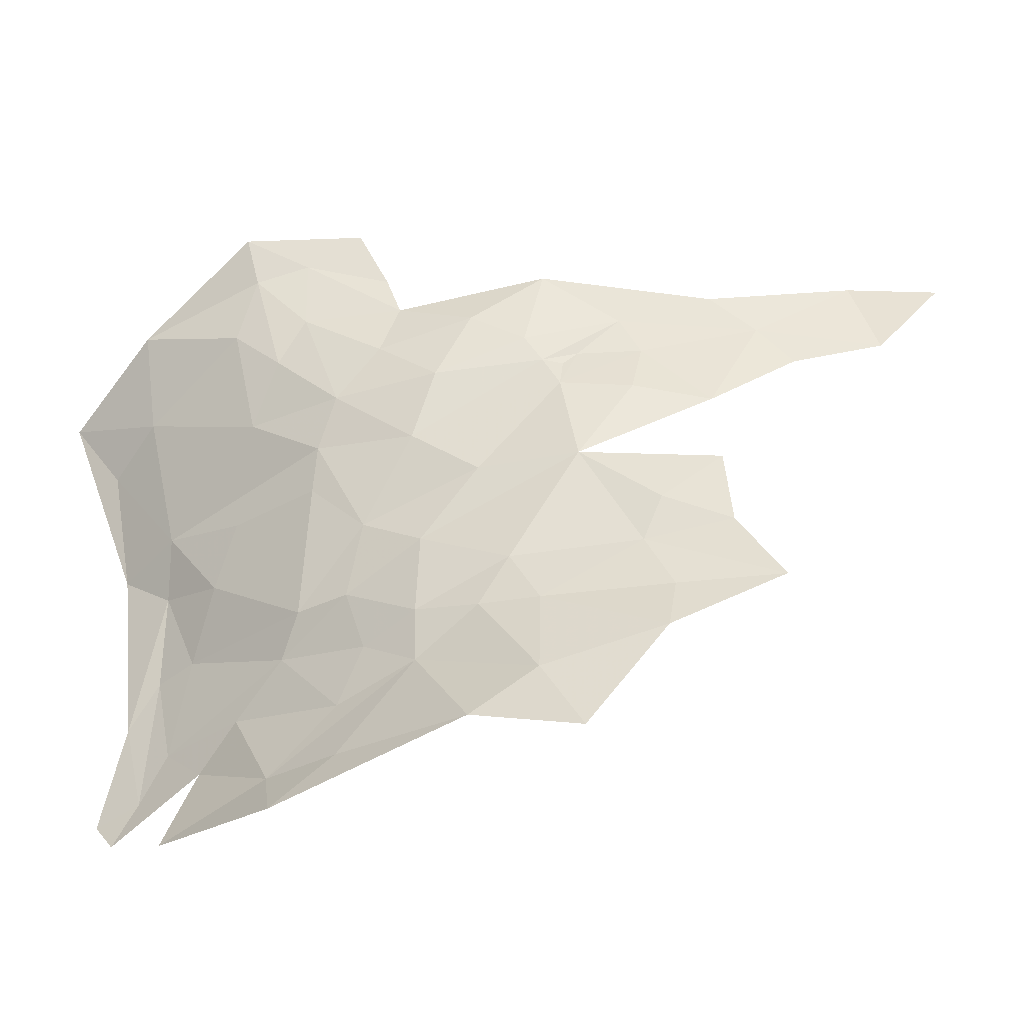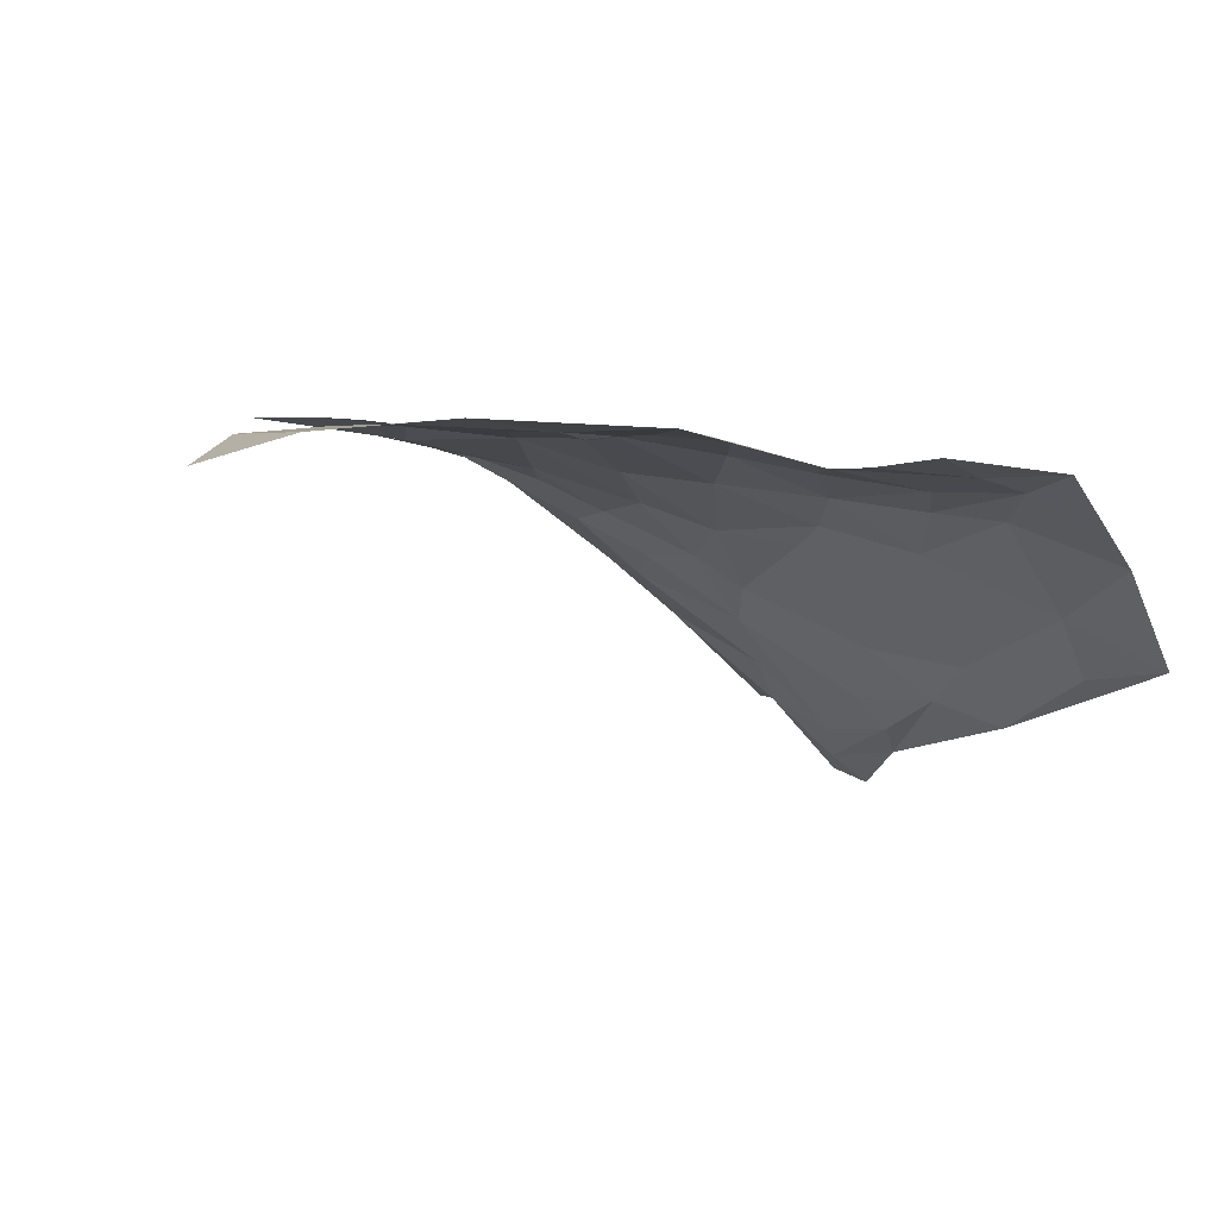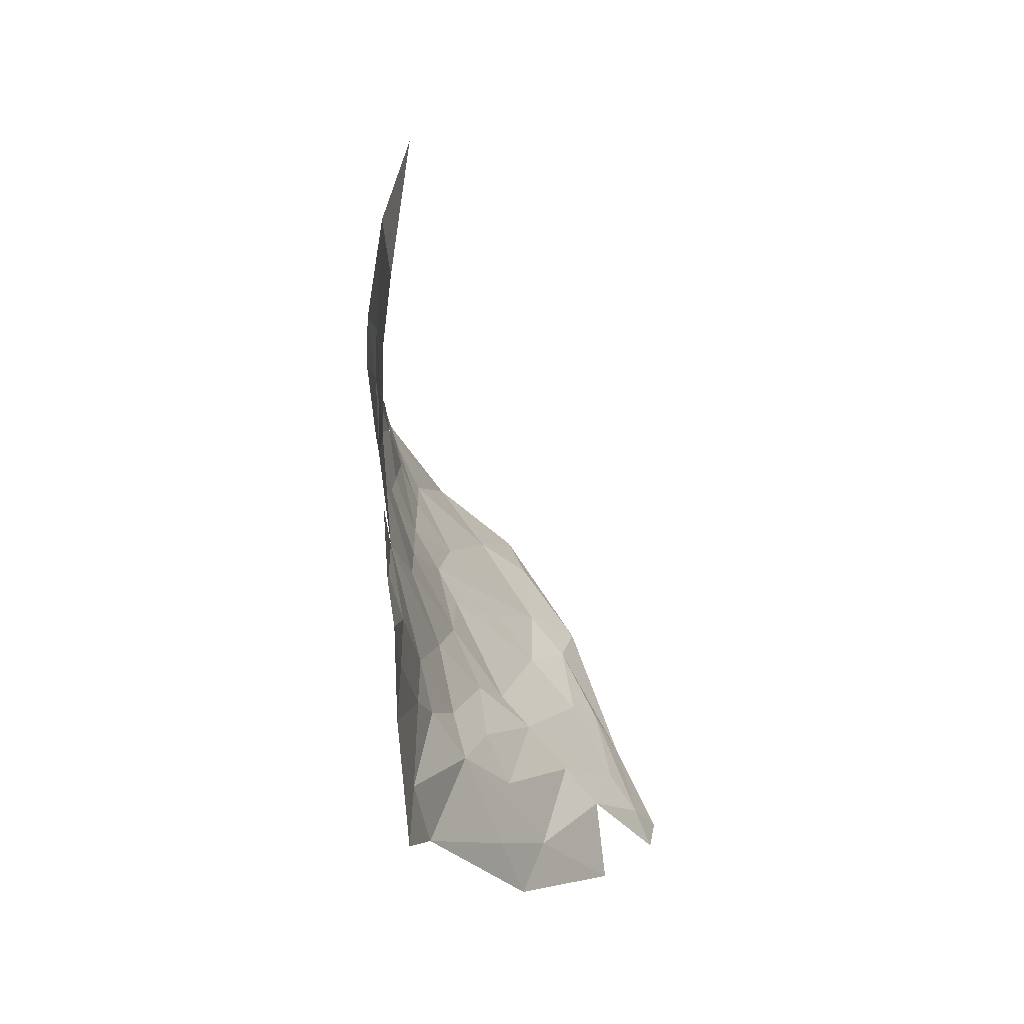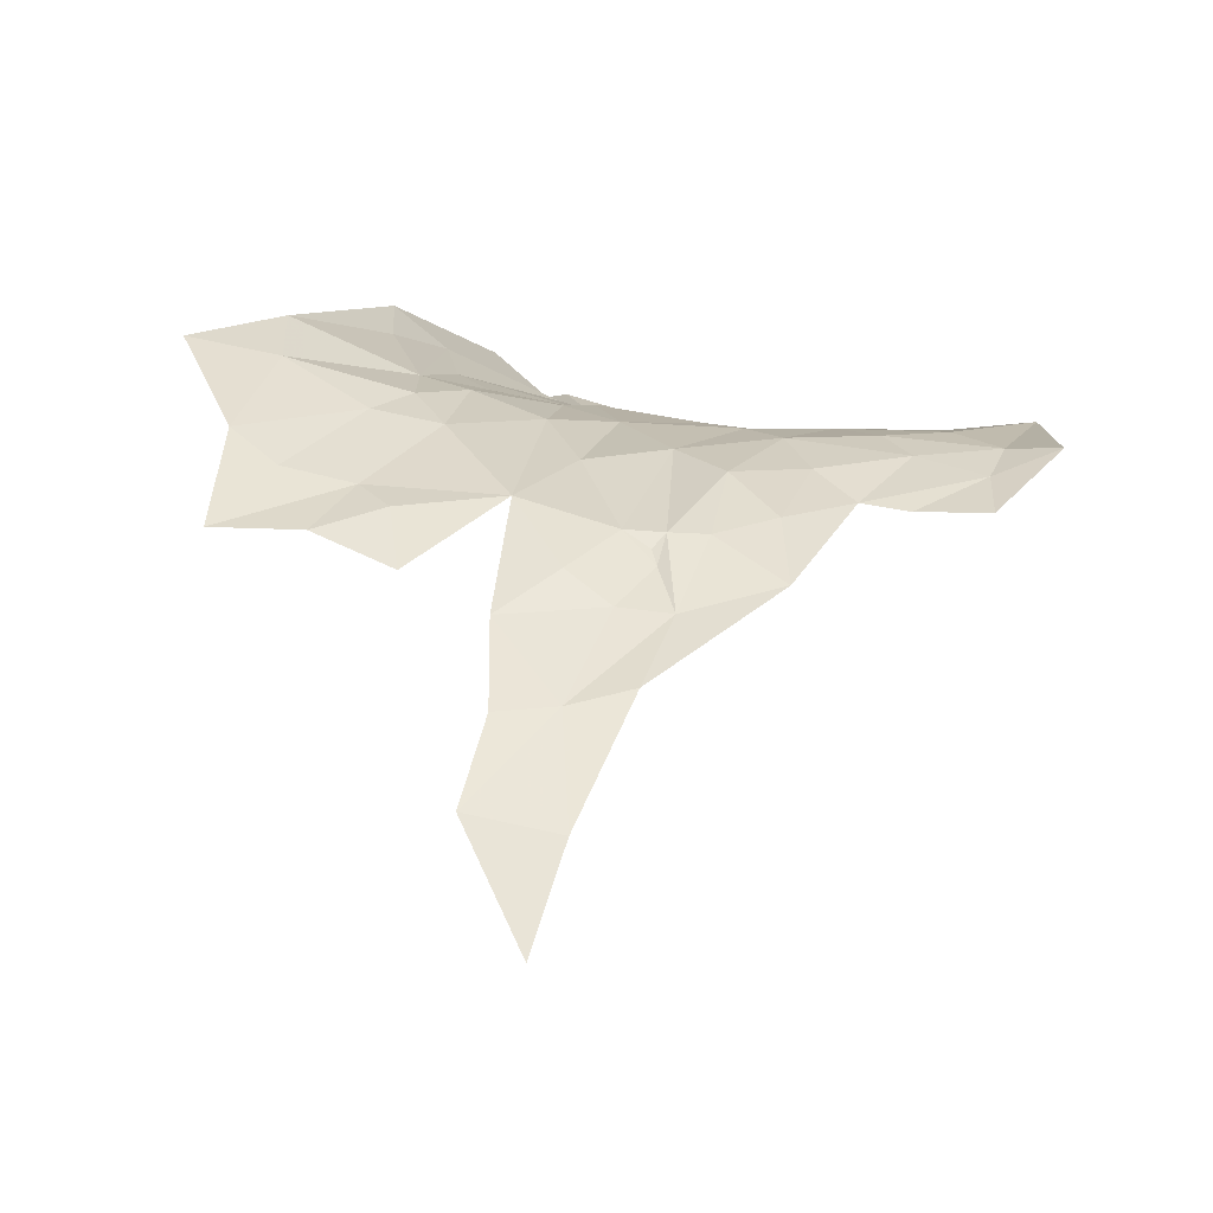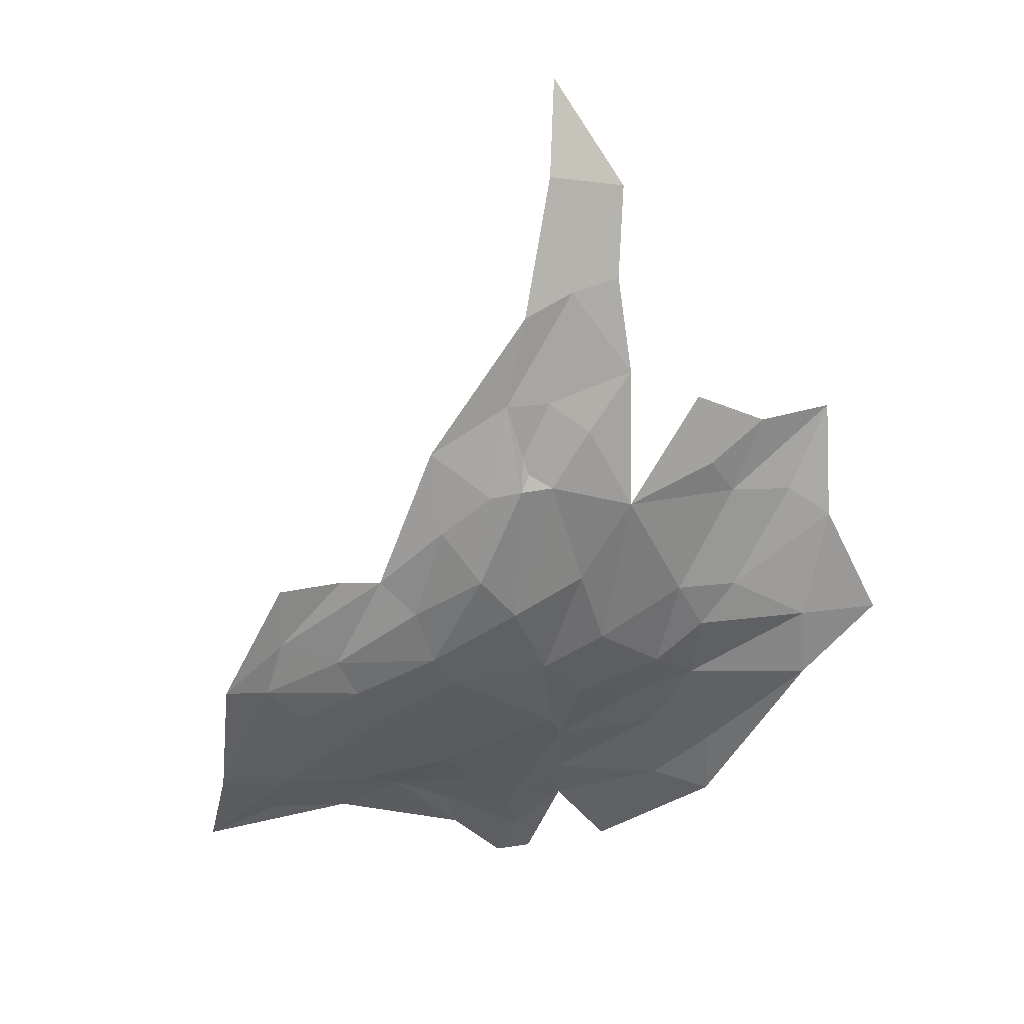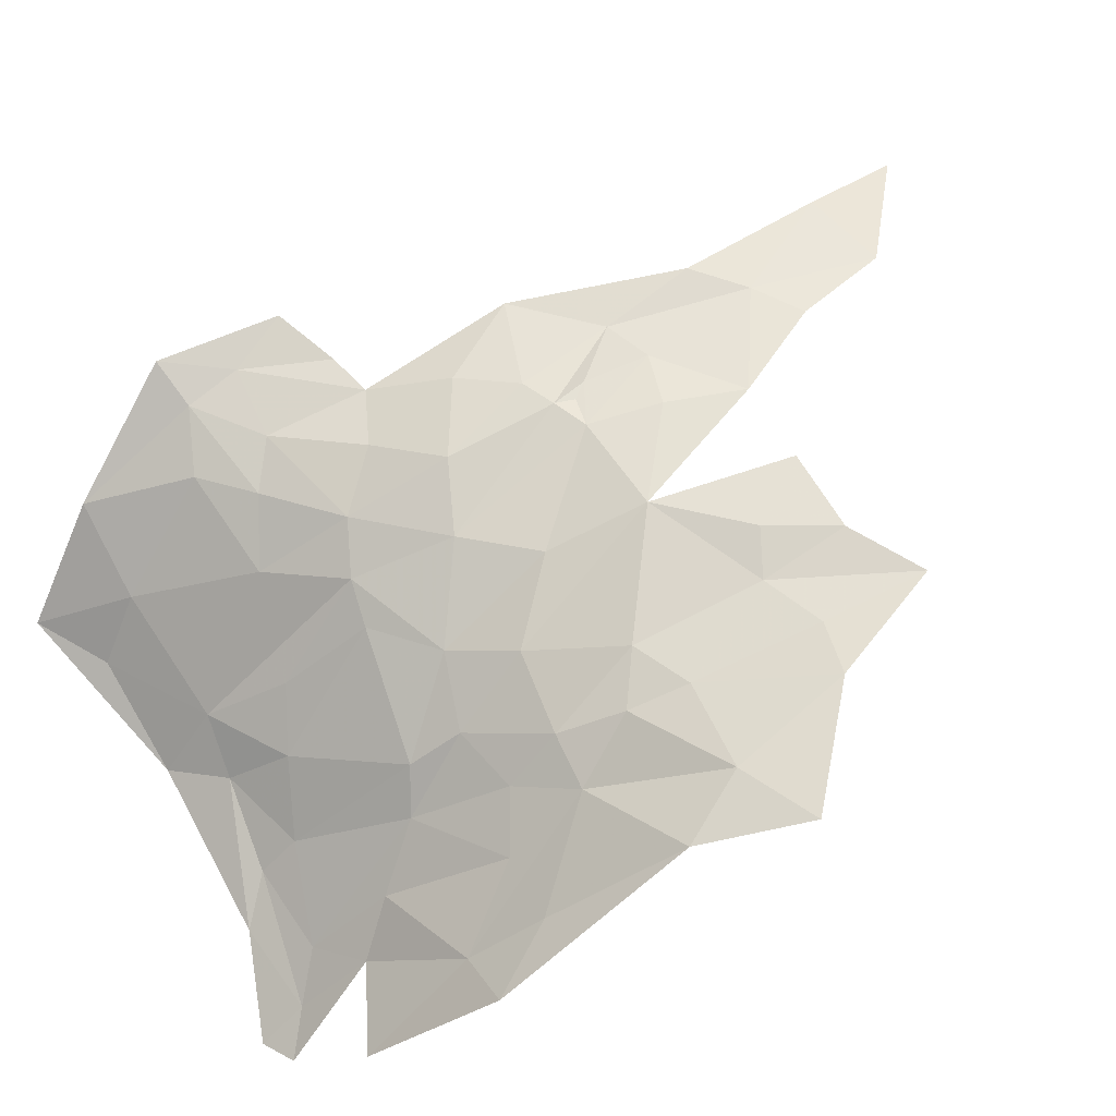
<metadata>
{"format":"obj","ext":"obj","renderer":"f3d","projection":"perspective","resolution":1024,"background":"white","views":[{"elev":49.1,"azim":64.2,"up":"+Z"},{"elev":-0.1,"azim":-141.5,"up":"+Z"},{"elev":39.7,"azim":80.2,"up":"+Y"},{"elev":42.5,"azim":-173.3,"up":"+Z"},{"elev":14.6,"azim":-25.3,"up":"+Y"},{"elev":62.4,"azim":40.4,"up":"+Z"}]}
</metadata>
<code>
v 2.444 5.446 -0.0681
v 2.288 5.536 -0.0129
v 2.287 5.373 -0.1487
v 2.826 5.532 0.1098
v 2.66 5.532 0.0282
v 2.722 5.386 -0.0206
v 2.81 5.641 0.1301
v 2.838 5.814 0.1536
v 2.69 5.702 0.1054
v 2.138 5.279 -0.254
v 2.367 5.192 -0.2951
v 2.224 5.317 -0.2182
v 2.395 5.57 0.0069
v 2.316 5.683 0.0615
v 2.236 5.569 0.0095
v 2.647 5.631 0.0785
v 2.486 6.072 0.1208
v 2.388 6.2 0.113
v 2.35 6.032 0.1109
v 2.466 6.218 0.113
v 2.481 6.356 0.0978
v 1.909 5.609 0.041
v 1.837 5.624 0.0606
v 1.862 5.438 -0.0487
v 2.154 5.354 -0.1725
v 2.63 5.426 -0.0489
v 2.51 5.317 -0.1696
v 2.664 5.306 -0.1017
v 2.353 5.306 -0.2139
v 2.574 5.491 -0.0202
v 2.477 5.507 -0.0242
v 2.481 5.402 -0.1093
v 2.588 5.564 0.0364
v 2.482 5.621 0.0432
v 2.414 5.984 0.1212
v 2.491 5.859 0.1169
v 2.425 5.736 0.0775
v 2.304 5.896 0.1105
v 2.309 5.949 0.1039
v 2.279 6.032 0.1078
v 2.356 5.898 0.1116
v 2.244 5.754 0.0911
v 2.143 5.709 0.0683
v 2.183 5.622 0.042
v 2.252 5.892 0.1096
v 2.153 5.971 0.1098
v 1.982 5.396 -0.1084
v 2.122 5.51 -0.0267
v 1.991 5.325 -0.1876
v 2.674 5.864 0.1215
v 2.771 5.86 0.1377
v 2.021 5.641 0.0449
v 1.975 5.546 0.01
v 2.358 6.374 0.0944
v 2.627 5.916 0.1354
v 2.599 6.026 0.1356
v 2.598 5.701 0.0887
v 2.062 5.579 0.0225
v 1.927 5.685 0.0571
v 1.921 5.776 0.0767
v 2.173 5.843 0.1015
v 2.084 5.769 0.0695
v 2.623 5.153 -0.2208
v 2.536 5.246 -0.221
v 2.457 5.224 -0.2642
v 2.49 5.163 -0.3044
v 2.932 5.645 0.1534
v 2.384 6.517 0.0526
v 1.881 5.303 -0.1766
v 2.335 5.258 -0.2594
v 2.305 6.167 0.1181
v 2.231 5.435 -0.0987
v 2.526 5.105 -0.3257
v 2.319 5.921 0.1051
v 2.019 5.777 0.0686
v 2.829 5.994 0.1506
v 2.474 5.099 -0.3451
v 2.741 5.279 -0.0537
v 2.712 5.98 0.1457
f 1 2 3
f 4 5 6
f 7 8 9
f 10 11 12
f 13 14 15
f 5 7 16
f 17 18 19
f 20 21 18
f 22 23 24
f 25 10 12
f 26 27 28
f 1 3 29
f 30 31 32
f 33 34 31
f 35 36 17
f 14 13 37
f 38 39 40
f 41 36 35
f 42 43 44
f 45 40 46
f 47 25 48
f 49 10 25
f 50 9 51
f 37 13 34
f 52 44 43
f 53 47 48
f 18 21 54
f 36 55 56
f 36 57 50
f 52 58 44
f 59 23 22
f 60 23 59
f 46 61 45
f 46 62 61
f 1 13 2
f 31 34 13
f 63 28 64
f 27 64 28
f 65 66 64
f 67 8 7
f 20 18 17
f 49 25 47
f 68 54 21
f 41 14 37
f 45 61 42
f 57 34 33
f 57 36 34
f 47 24 69
f 47 53 24
f 36 37 34
f 36 41 37
f 15 48 25
f 44 58 48
f 16 57 33
f 9 50 57
f 29 32 1
f 65 64 27
f 65 70 66
f 29 3 12
f 4 7 5
f 4 67 7
f 18 40 19
f 18 54 71
f 25 72 15
f 25 12 3
f 66 73 64
f 66 70 11
f 38 41 74
f 38 14 41
f 19 39 41
f 19 40 39
f 59 75 60
f 52 43 62
f 39 74 41
f 39 38 74
f 51 76 50
f 33 5 16
f 26 28 5
f 1 31 13
f 1 32 31
f 52 59 22
f 52 62 59
f 66 77 73
f 66 11 77
f 78 28 63
f 6 5 28
f 15 44 48
f 15 14 44
f 43 61 62
f 43 42 61
f 38 45 42
f 38 40 45
f 14 42 44
f 14 38 42
f 29 65 32
f 29 70 65
f 32 27 26
f 32 65 27
f 78 6 28
f 78 4 6
f 62 75 59
f 9 16 7
f 9 57 16
f 22 58 52
f 53 48 58
f 69 49 47
f 69 10 49
f 3 72 25
f 3 2 72
f 40 71 46
f 40 18 71
f 22 53 58
f 22 24 53
f 15 2 13
f 15 72 2
f 8 51 9
f 8 76 51
f 19 35 17
f 19 41 35
f 50 55 36
f 50 76 79
f 79 55 50
f 79 56 55
f 12 70 29
f 12 11 70
f 30 26 5
f 30 32 26
f 33 30 5
f 33 31 30

</code>
